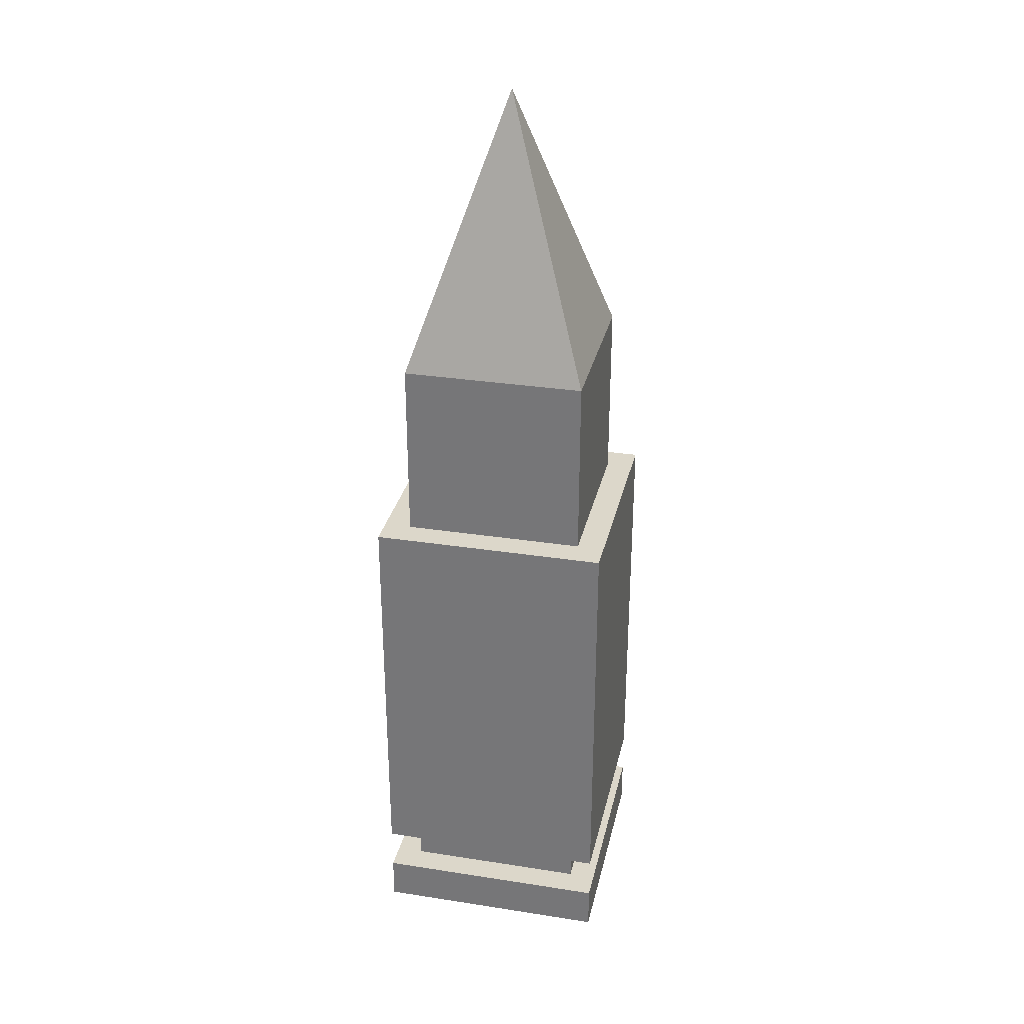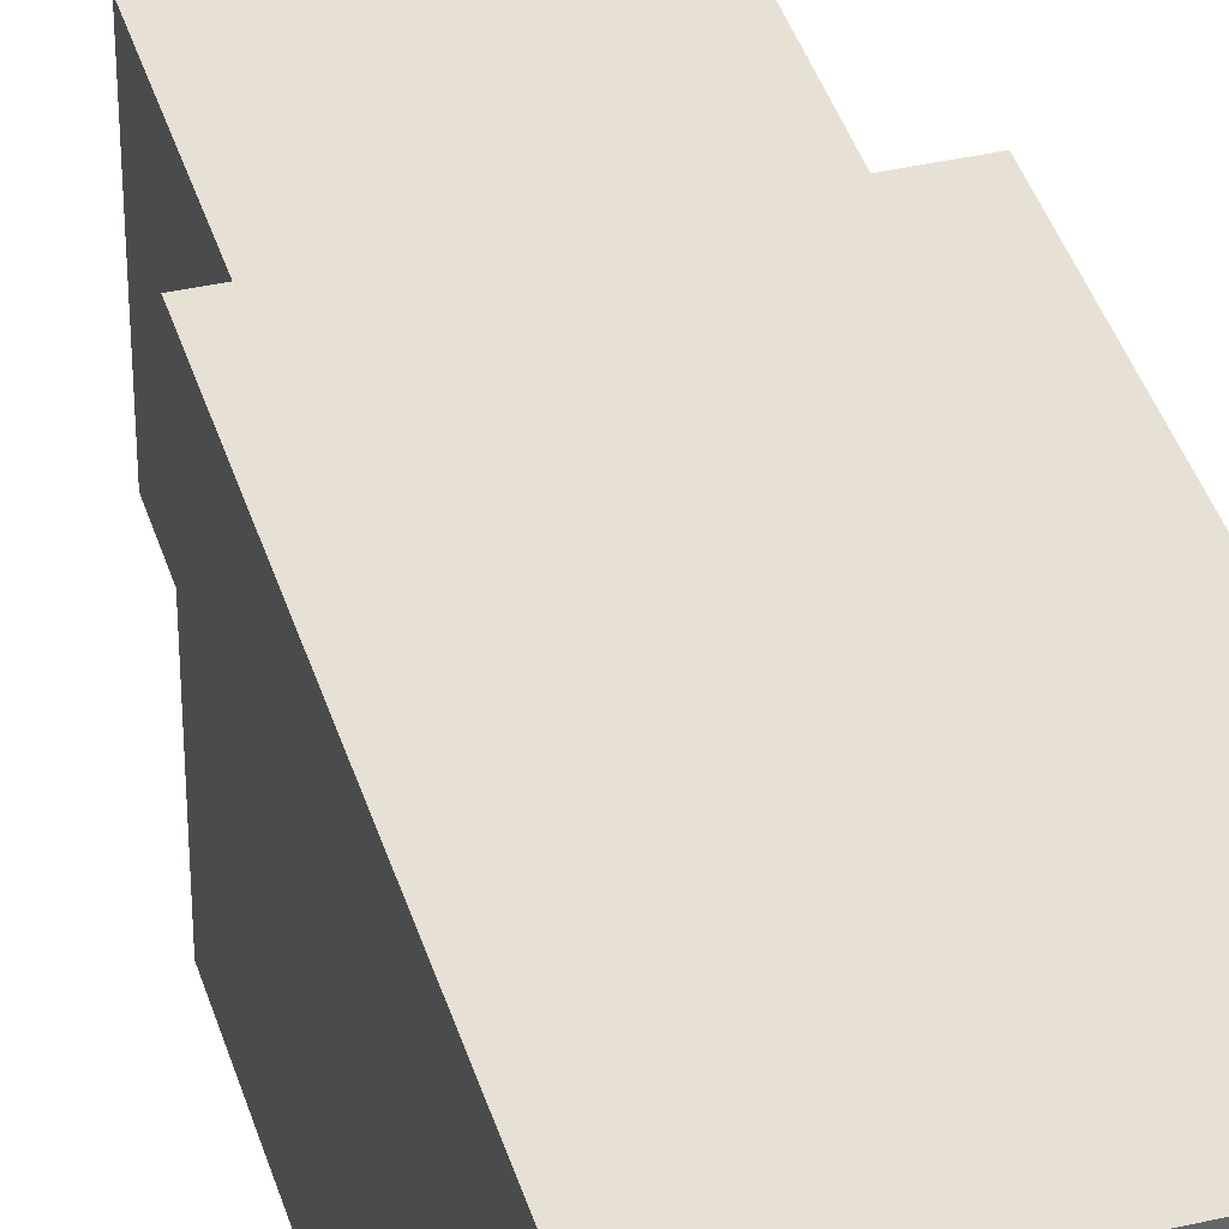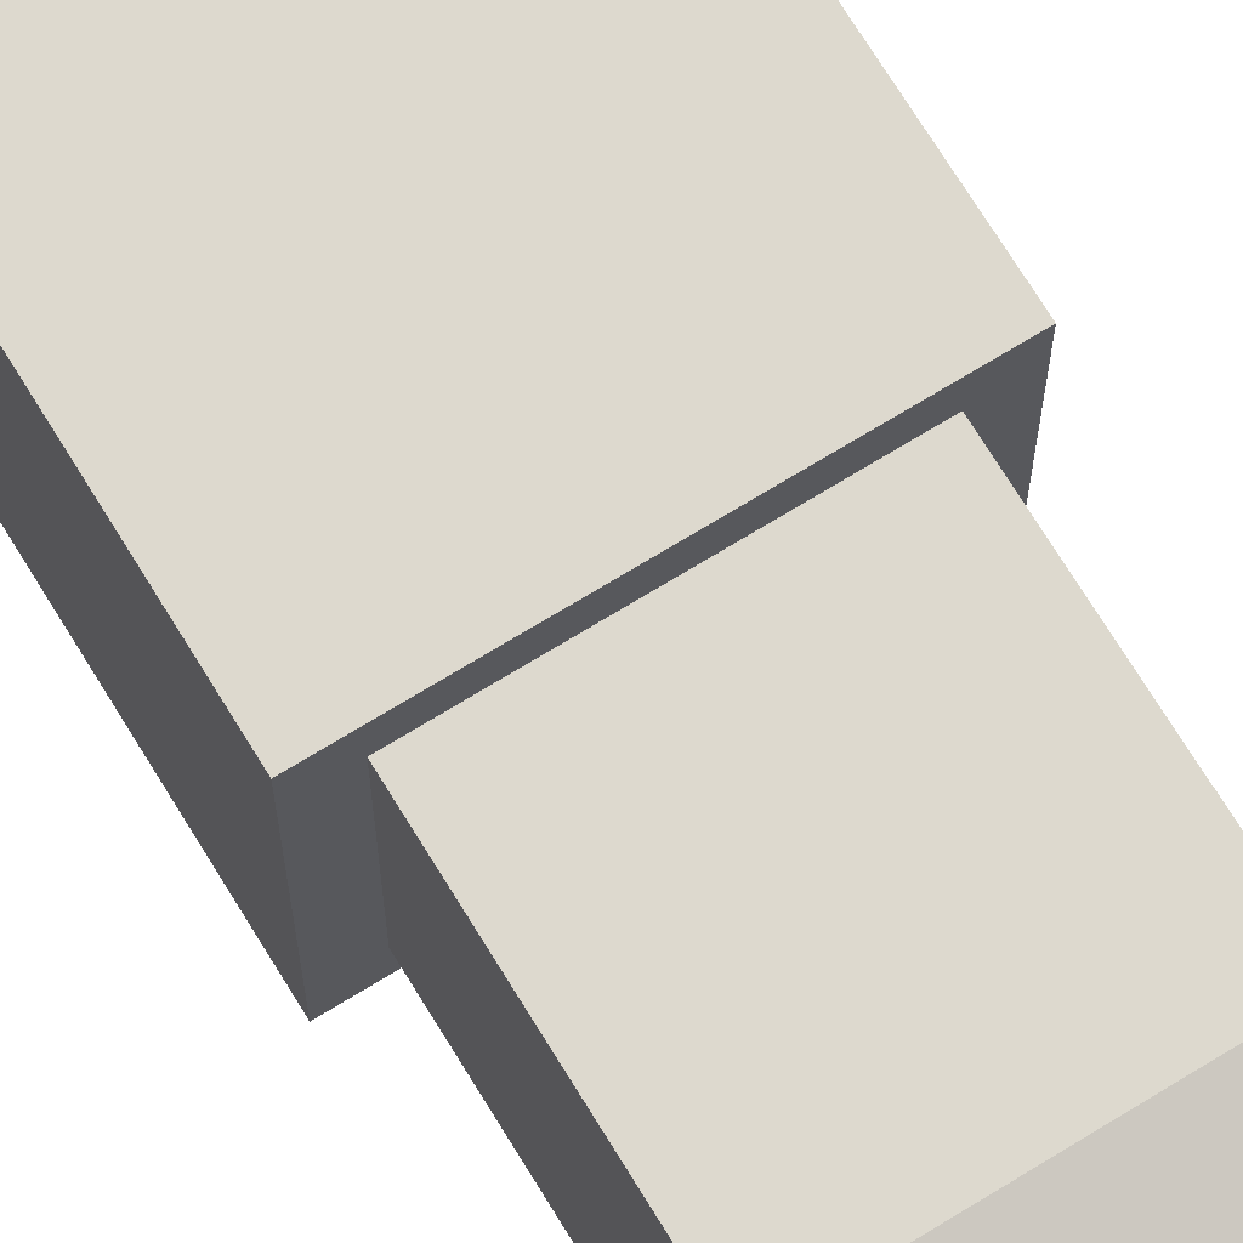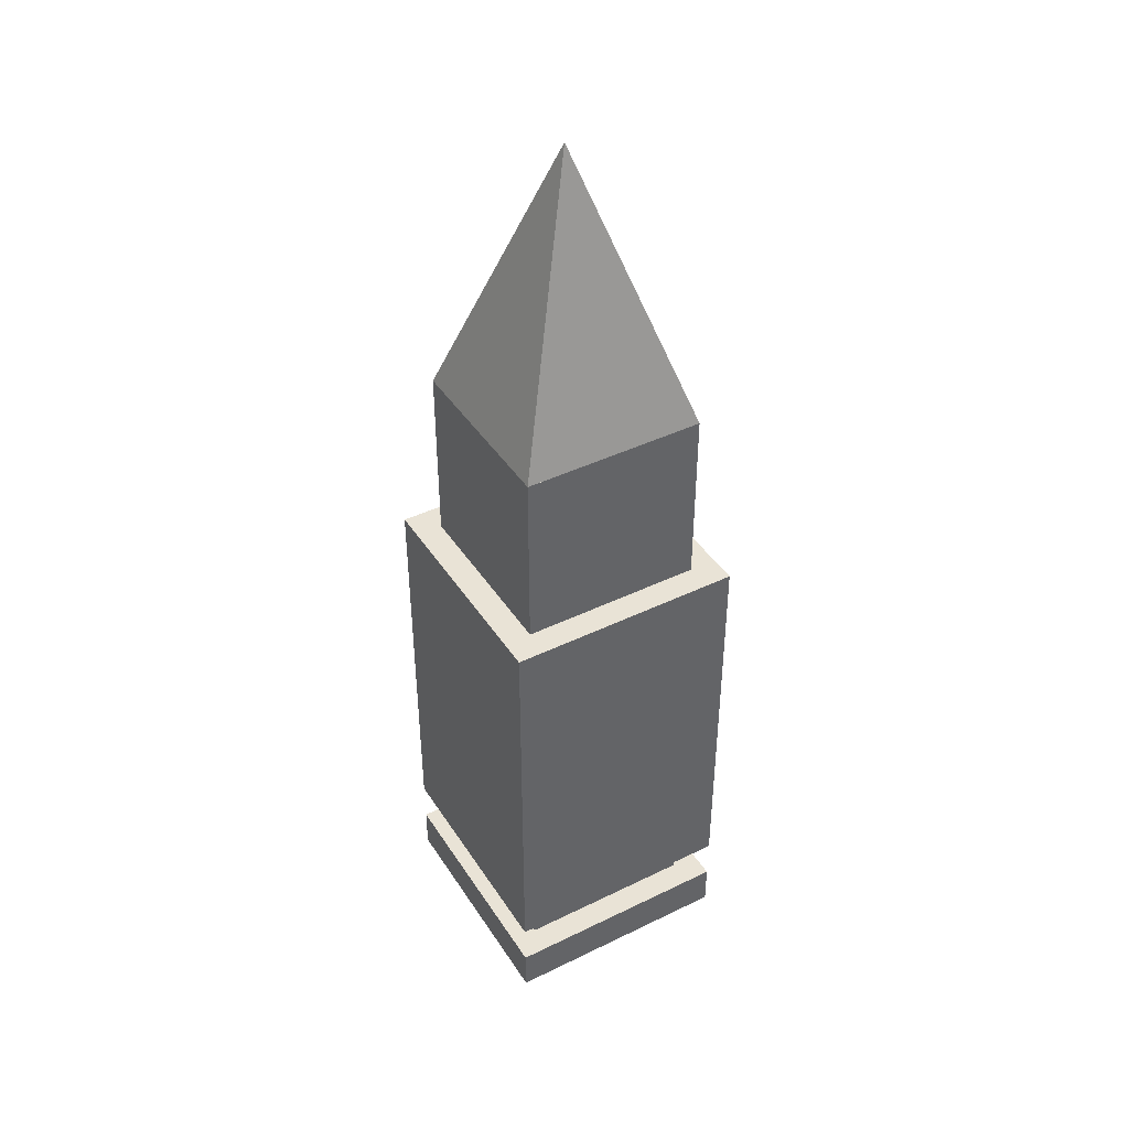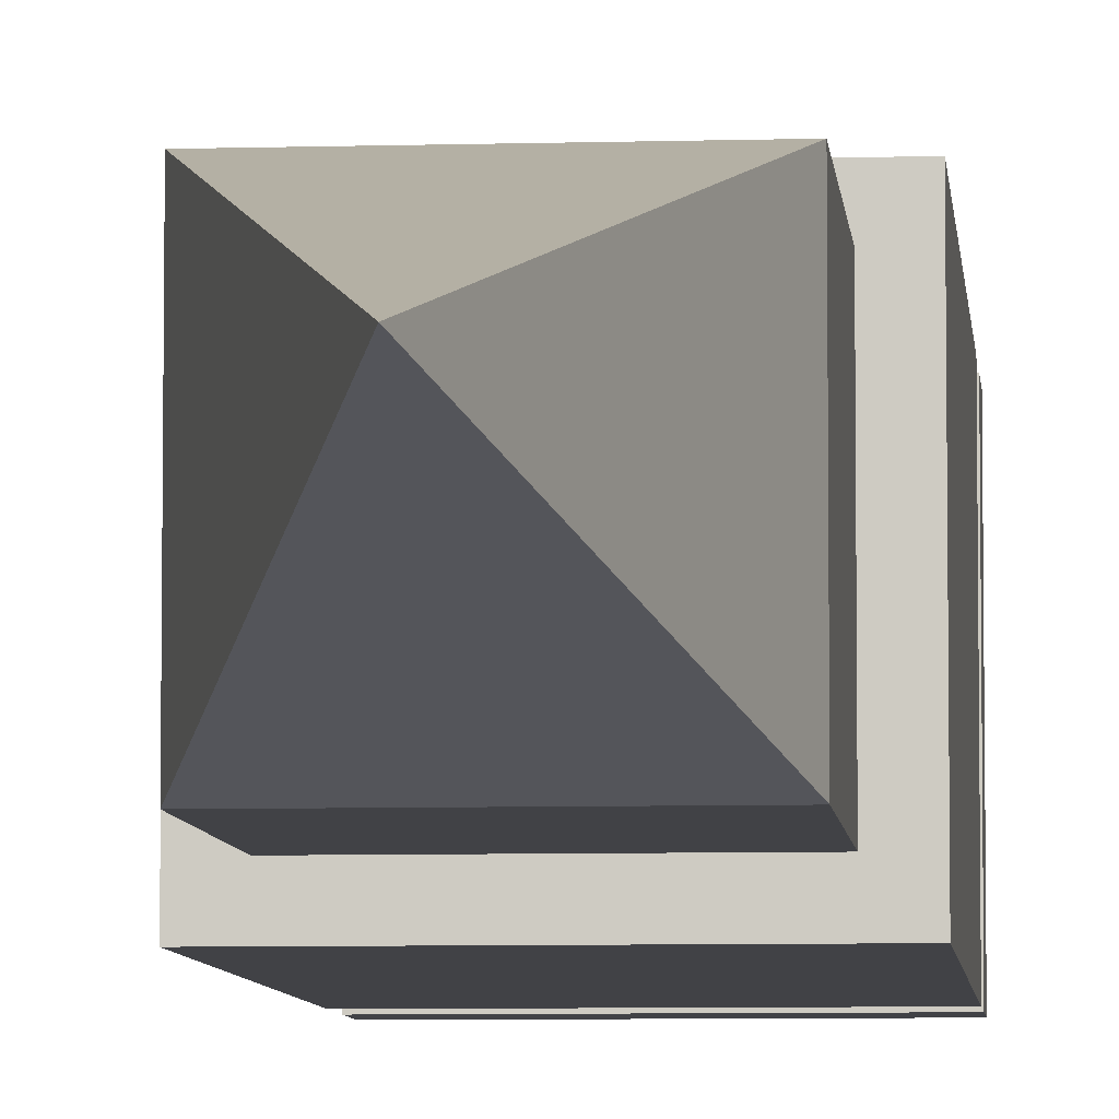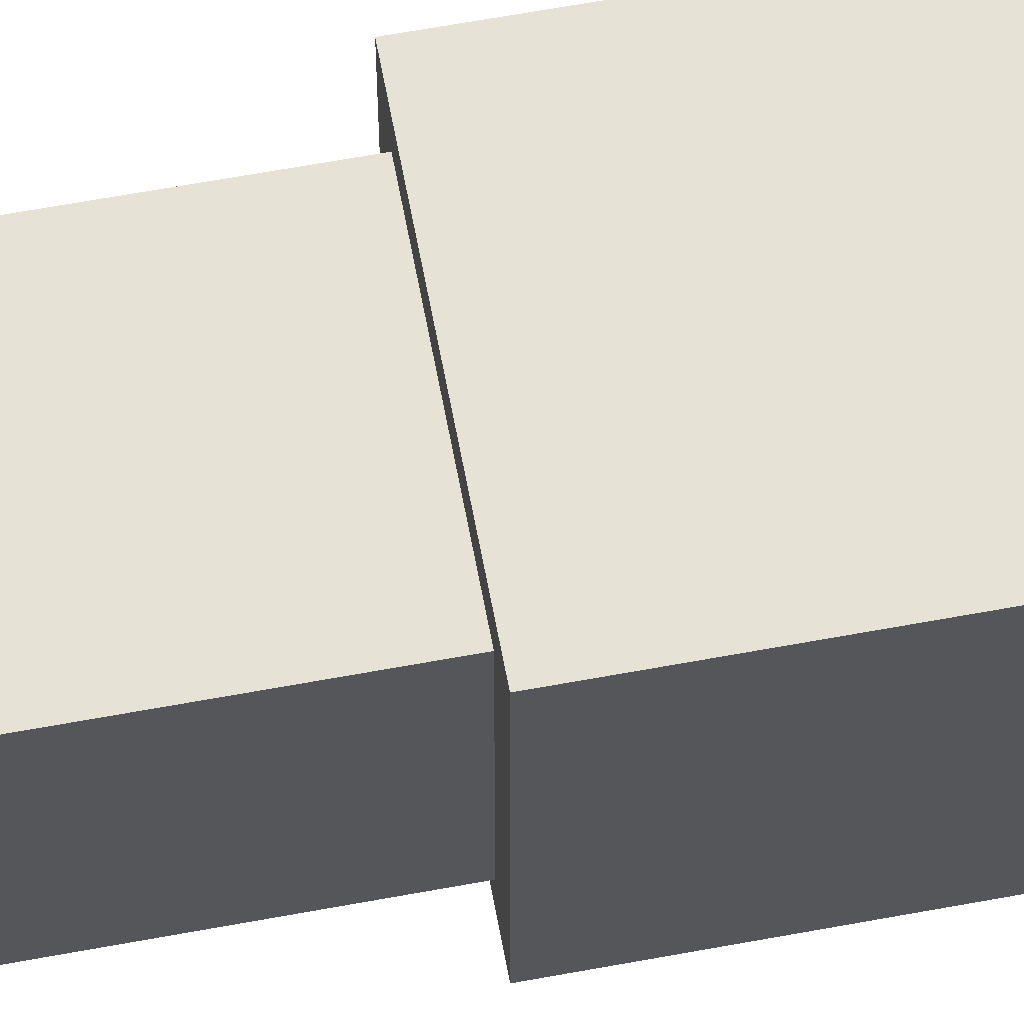
<metadata>
{"format":"obj","ext":"obj","renderer":"f3d","projection":"perspective","resolution":1024,"background":"white","views":[{"elev":30.8,"azim":-167.4,"up":"+Z"},{"elev":39.0,"azim":163.9,"up":"+Y"},{"elev":71.7,"azim":-31.5,"up":"+Y"},{"elev":42.1,"azim":149.7,"up":"+Z"},{"elev":-6.6,"azim":5.0,"up":"+Y"},{"elev":63.5,"azim":79.4,"up":"+Y"}]}
</metadata>
<code>
o cube
v 0.04063 -0.04063 -0.1094
v 0.04063 0.04063 -0.1094
v 0.04063 -0.04063 -0.125
v 0.04063 0.04063 -0.125
v -0.04063 0.04063 -0.1094
v -0.04063 -0.04063 -0.1094
v -0.04063 0.04063 -0.125
v -0.04063 -0.04063 -0.125
f 4 7 5 2
f 3 4 2 1
f 8 3 1 6
f 7 8 6 5
f 6 1 2 5
f 7 4 3 8
o cube1
v 0.04063 -0.04062 0.04688
v 0.04063 0.04063 0.04688
v 0.04063 -0.04062 -0.09375
v 0.04063 0.04063 -0.09375
v -0.04063 0.04063 0.04688
v -0.04063 -0.04062 0.04688
v -0.04063 0.04063 -0.09375
v -0.04063 -0.04062 -0.09375
f 12 15 13 10
f 11 12 10 9
f 16 11 9 14
f 15 16 14 13
f 14 9 10 13
f 15 12 11 16
o cube2
v 0.03125 -0.03125 -0.09375
v 0.03125 0.03125 -0.09375
v 0.03125 -0.03125 -0.1094
v 0.03125 0.03125 -0.1094
v -0.03125 0.03125 -0.09375
v -0.03125 -0.03125 -0.09375
v -0.03125 0.03125 -0.1094
v -0.03125 -0.03125 -0.1094
f 20 23 21 18
f 19 20 18 17
f 24 19 17 22
f 23 24 22 21
f 22 17 18 21
f 23 20 19 24
o cube3
v 0.03125 -0.03125 0.1094
v 0.03125 0.03125 0.1094
v 0.03125 -0.03125 0.04688
v 0.03125 0.03125 0.04688
v -0.03125 0.03125 0.1094
v -0.03125 -0.03125 0.1094
v -0.03125 0.03125 0.04688
v -0.03125 -0.03125 0.04688
f 28 31 29 26
f 27 28 26 25
f 32 27 25 30
f 31 32 30 29
f 30 25 26 29
f 31 28 27 32
o pyramid
v 0 7.286e-17 0.2031
v 0.03125 -0.03125 0.1094
v 0.03125 0.03125 0.1094
v -0.03125 -0.03125 0.1094
v -0.03125 0.03125 0.1094
f 35 34 36 37
f 34 35 33
f 36 34 33
f 35 37 33
f 37 36 33

</code>
